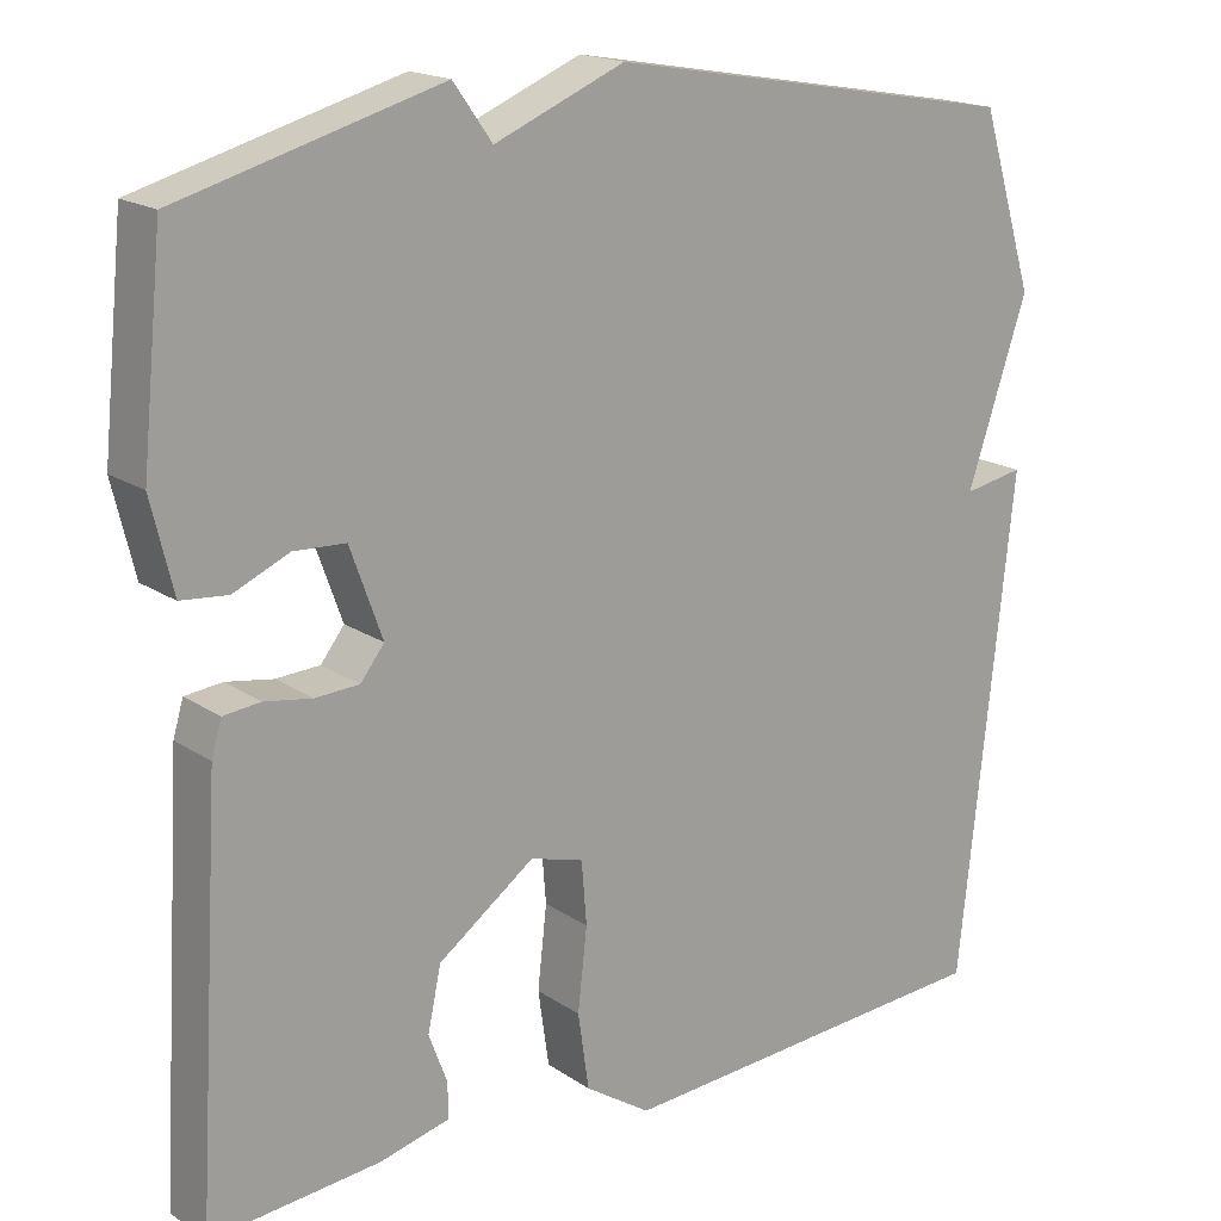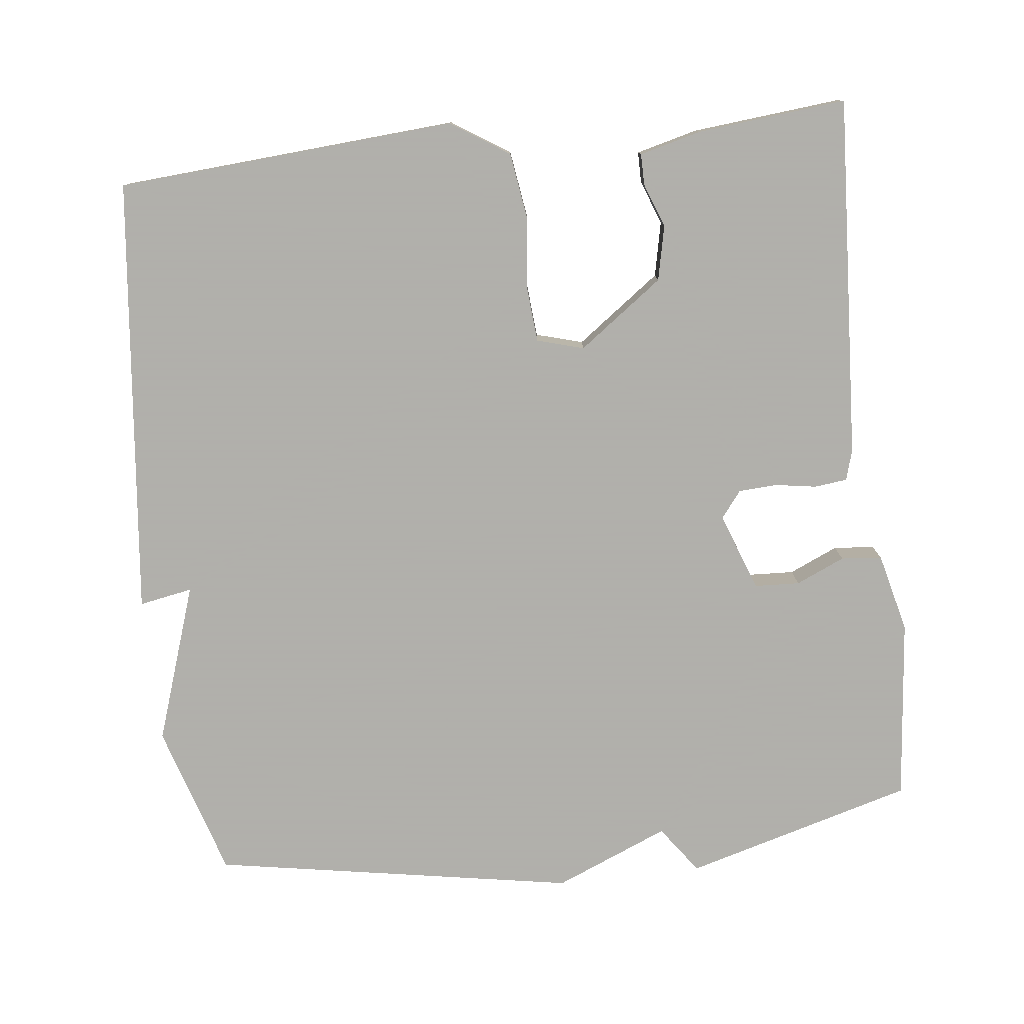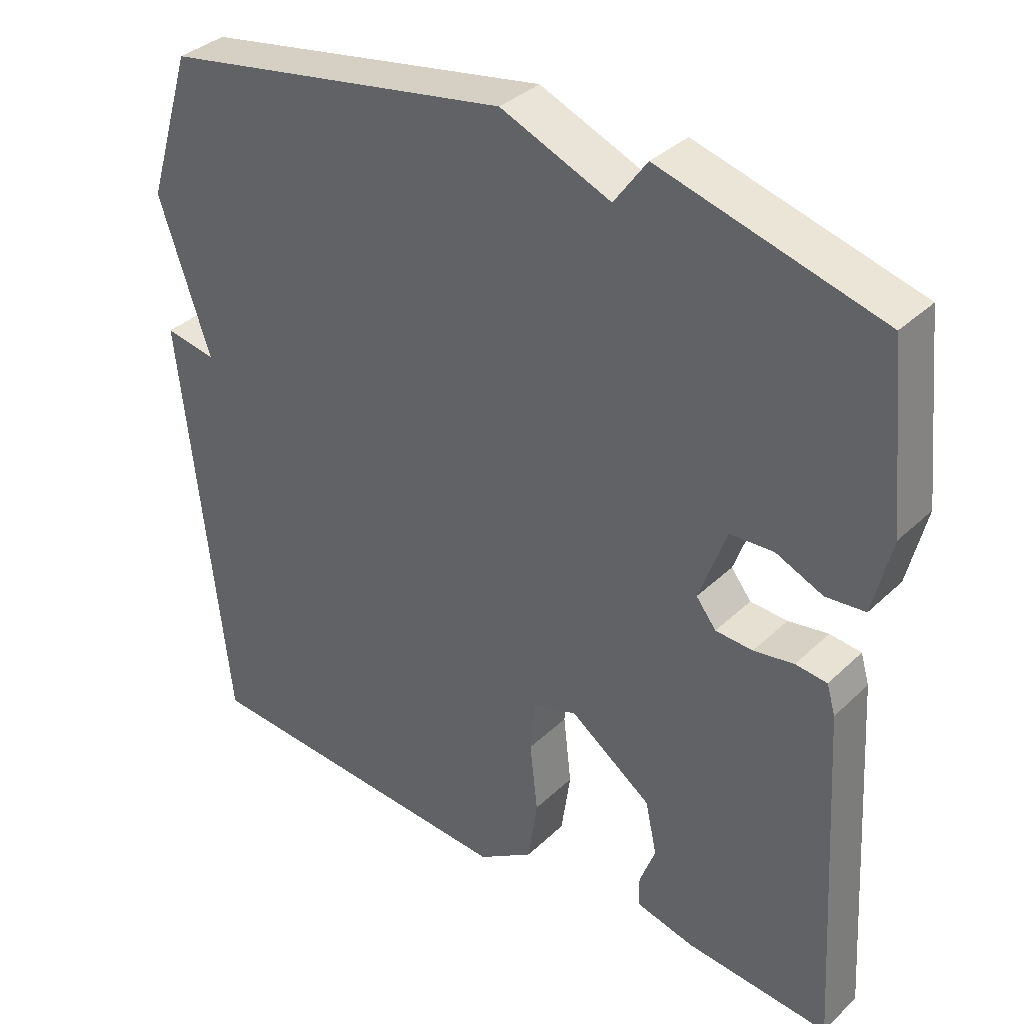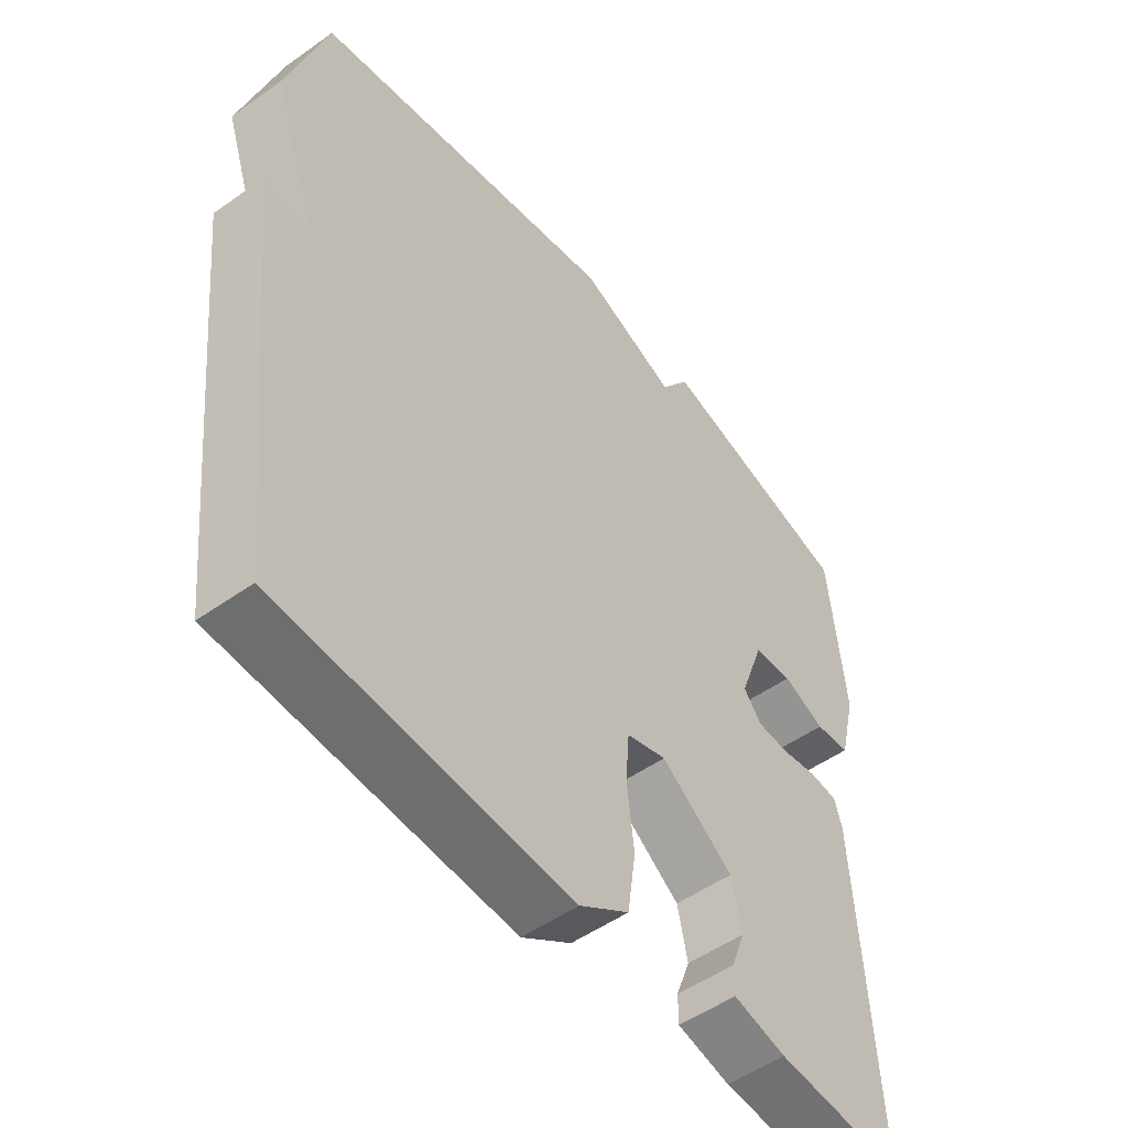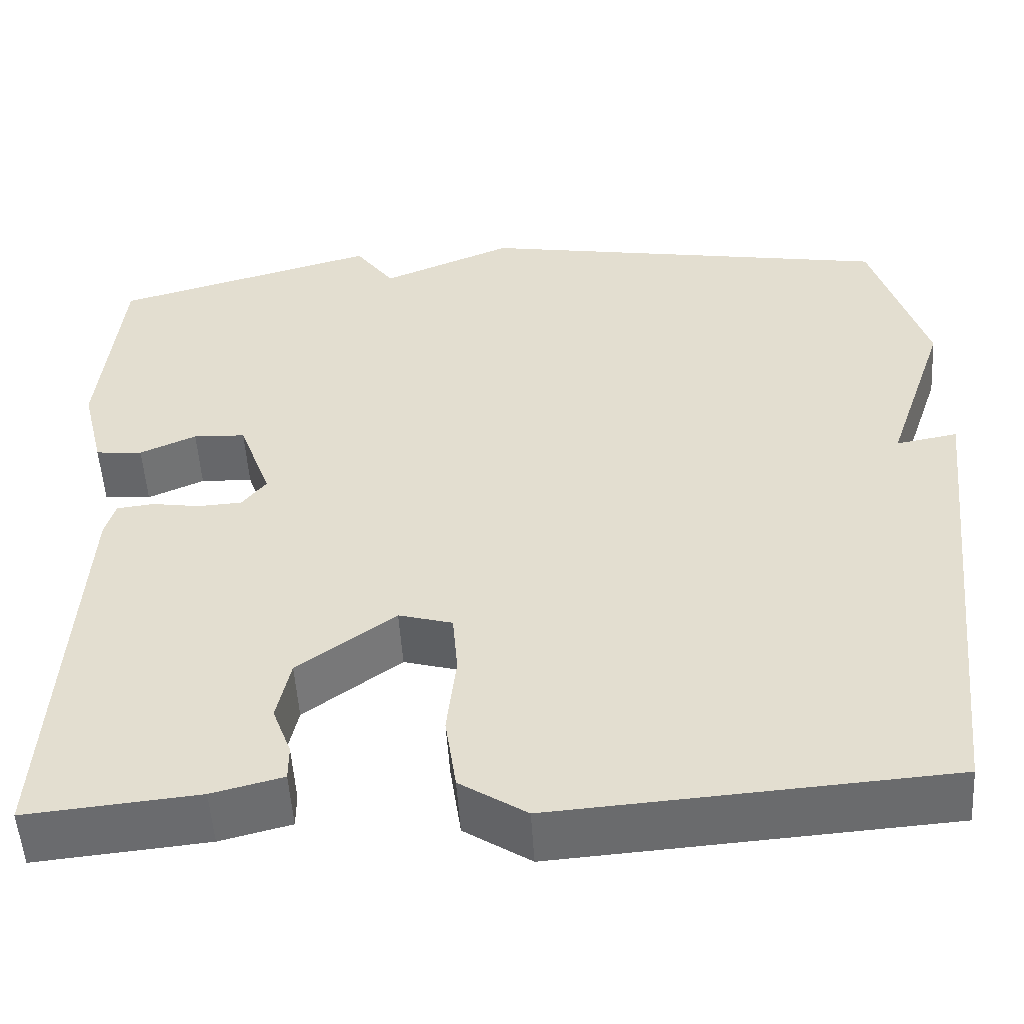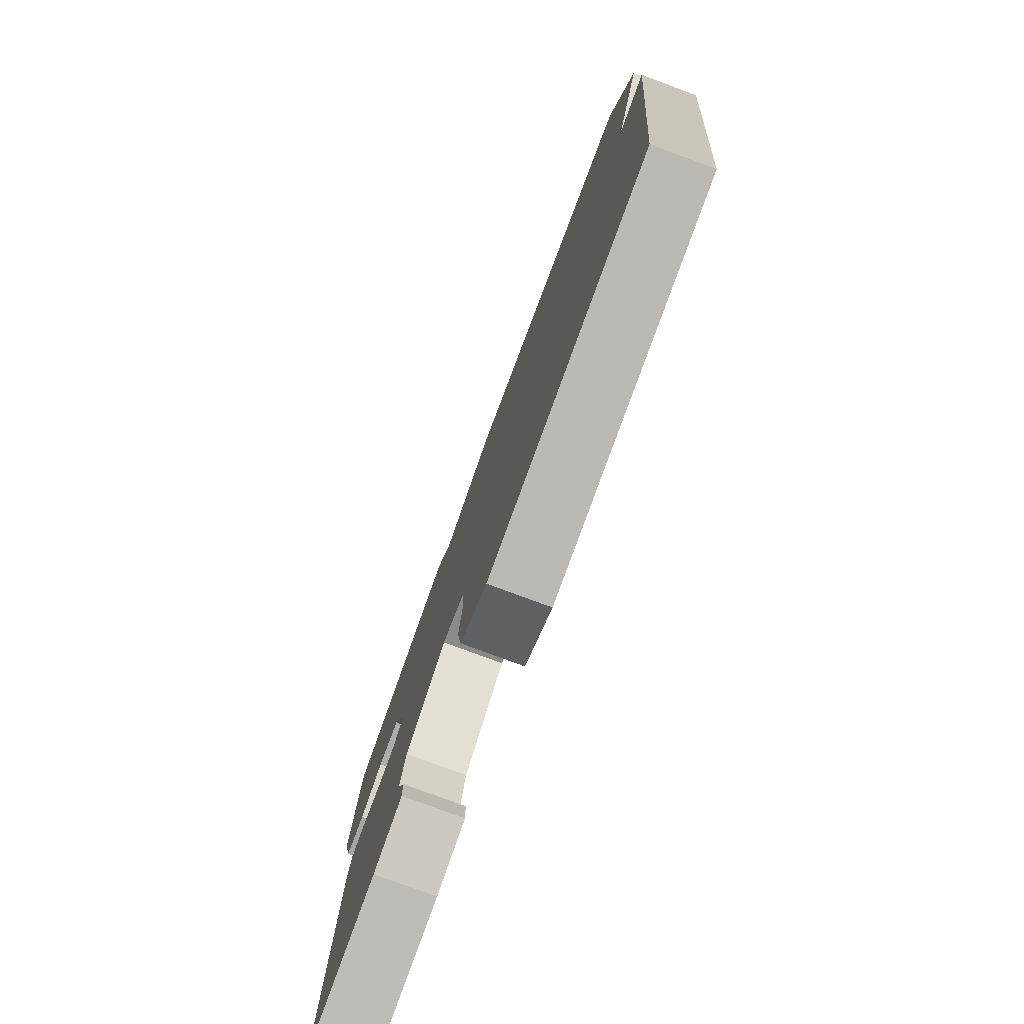
<metadata>
{"format":"obj","ext":"obj","renderer":"f3d","projection":"perspective","resolution":1024,"background":"white","views":[{"elev":17.8,"azim":-37.8,"up":"+Z"},{"elev":-78.4,"azim":-173.4,"up":"+Y"},{"elev":35.5,"azim":-141.0,"up":"+Z"},{"elev":-51.3,"azim":127.7,"up":"+Z"},{"elev":-52.7,"azim":3.6,"up":"+Z"},{"elev":-79.4,"azim":69.7,"up":"+Z"}]}
</metadata>
<code>
v -0.5 0.07 0.5
v -0.191 0.07 0.586
v -0.145 0.07 0.522
v 0.009 0.07 0.586
v 0.5 0.07 0.5
v 0.564 0.07 0.293
v 0.492 0.07 0.08
v 0.564 0.07 0.093
v 0.5 0.07 -0.5
v 0.041 0.07 -0.532
v -0.037 0.07 -0.481
v -0.05 0.07 -0.391
v -0.039 0.07 -0.294
v -0.045 0.07 -0.22
v -0.108 0.07 -0.202
v -0.222 0.07 -0.285
v -0.238 0.07 -0.359
v -0.216 0.07 -0.418
v -0.216 0.07 -0.46
v -0.299 0.07 -0.481
v -0.5 0.07 -0.5
v -0.471 0.07 -0.013
v -0.459 0.07 0.028
v -0.415 0.07 0.033
v -0.359 0.07 0.024
v -0.307 0.07 0.027
v -0.279 0.07 0.063
v -0.317 0.07 0.168
v -0.378 0.07 0.171
v -0.444 0.07 0.142
v -0.499 0.07 0.147
v -0.525 0.07 0.254
v -0.5 0 0.5
v -0.191 0 0.586
v -0.145 0 0.522
v 0.009 0 0.586
v 0.5 0 0.5
v 0.564 0 0.293
v 0.492 0 0.08
v 0.564 0 0.093
v 0.5 0 -0.5
v 0.041 0 -0.532
v -0.037 0 -0.481
v -0.05 0 -0.391
v -0.039 0 -0.294
v -0.045 0 -0.22
v -0.108 0 -0.202
v -0.222 0 -0.285
v -0.238 0 -0.359
v -0.216 0 -0.418
v -0.216 0 -0.46
v -0.299 0 -0.481
v -0.5 0 -0.5
v -0.471 0 -0.013
v -0.459 0 0.028
v -0.415 0 0.033
v -0.359 0 0.024
v -0.307 0 0.027
v -0.279 0 0.063
v -0.317 0 0.168
v -0.378 0 0.171
v -0.444 0 0.142
v -0.499 0 0.147
v -0.525 0 0.254
f 1 2 3
f 32 1 3
f 31 32 3
f 30 31 3
f 29 30 3
f 4 5 6
f 3 4 6
f 29 3 6
f 28 29 6
f 27 28 6 7
f 26 27 7
f 23 24 25
f 22 23 25
f 21 22 25
f 20 21 25
f 19 20 25
f 17 18 19
f 17 19 25
f 16 17 25 26
f 11 12 13
f 10 11 13
f 9 10 13
f 8 9 13
f 7 8 13
f 7 13 14
f 26 7 14 15
f 15 16 26
f 35 34 33
f 35 33 64
f 35 64 63
f 35 63 62
f 35 62 61
f 38 37 36
f 38 36 35
f 38 35 61
f 38 61 60
f 39 38 60 59
f 39 59 58
f 57 56 55
f 57 55 54
f 57 54 53
f 57 53 52
f 57 52 51
f 51 50 49
f 57 51 49
f 58 57 49 48
f 45 44 43
f 45 43 42
f 45 42 41
f 45 41 40
f 45 40 39
f 46 45 39
f 47 46 39 58
f 58 48 47
f 1 33 34 2
f 2 34 35 3
f 3 35 36 4
f 4 36 37 5
f 5 37 38 6
f 6 38 39 7
f 7 39 40 8
f 8 40 41 9
f 9 41 42 10
f 10 42 43 11
f 11 43 44 12
f 12 44 45 13
f 13 45 46 14
f 14 46 47 15
f 15 47 48 16
f 16 48 49 17
f 17 49 50 18
f 18 50 51 19
f 19 51 52 20
f 20 52 53 21
f 21 53 54 22
f 22 54 55 23
f 23 55 56 24
f 24 56 57 25
f 25 57 58 26
f 26 58 59 27
f 27 59 60 28
f 28 60 61 29
f 29 61 62 30
f 30 62 63 31
f 31 63 64 32
f 32 64 33 1

</code>
